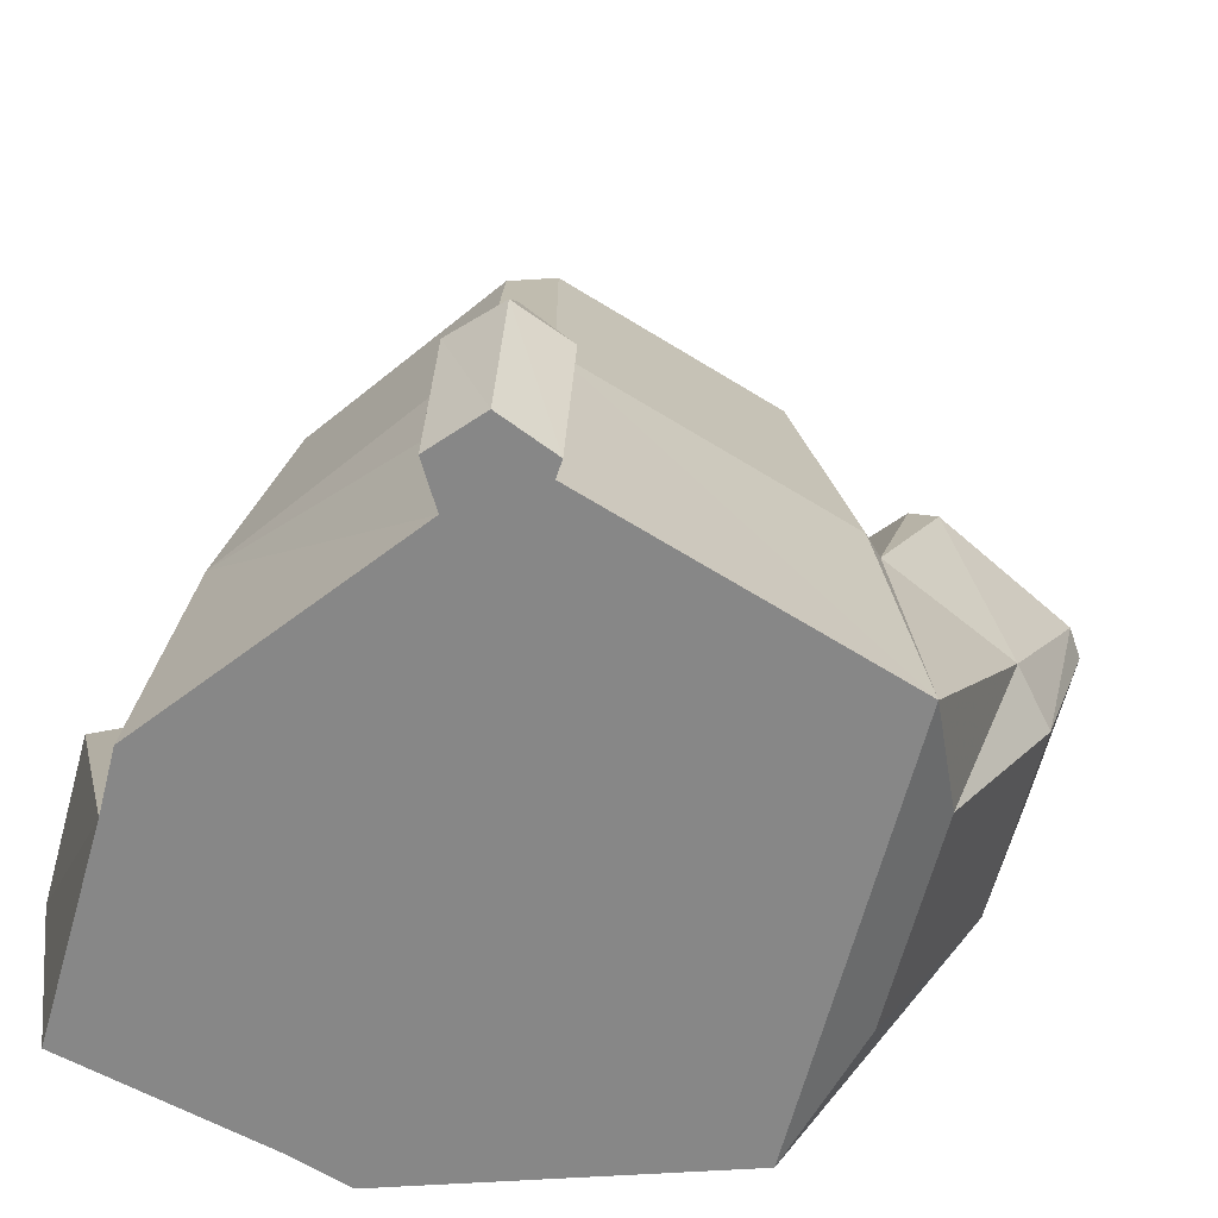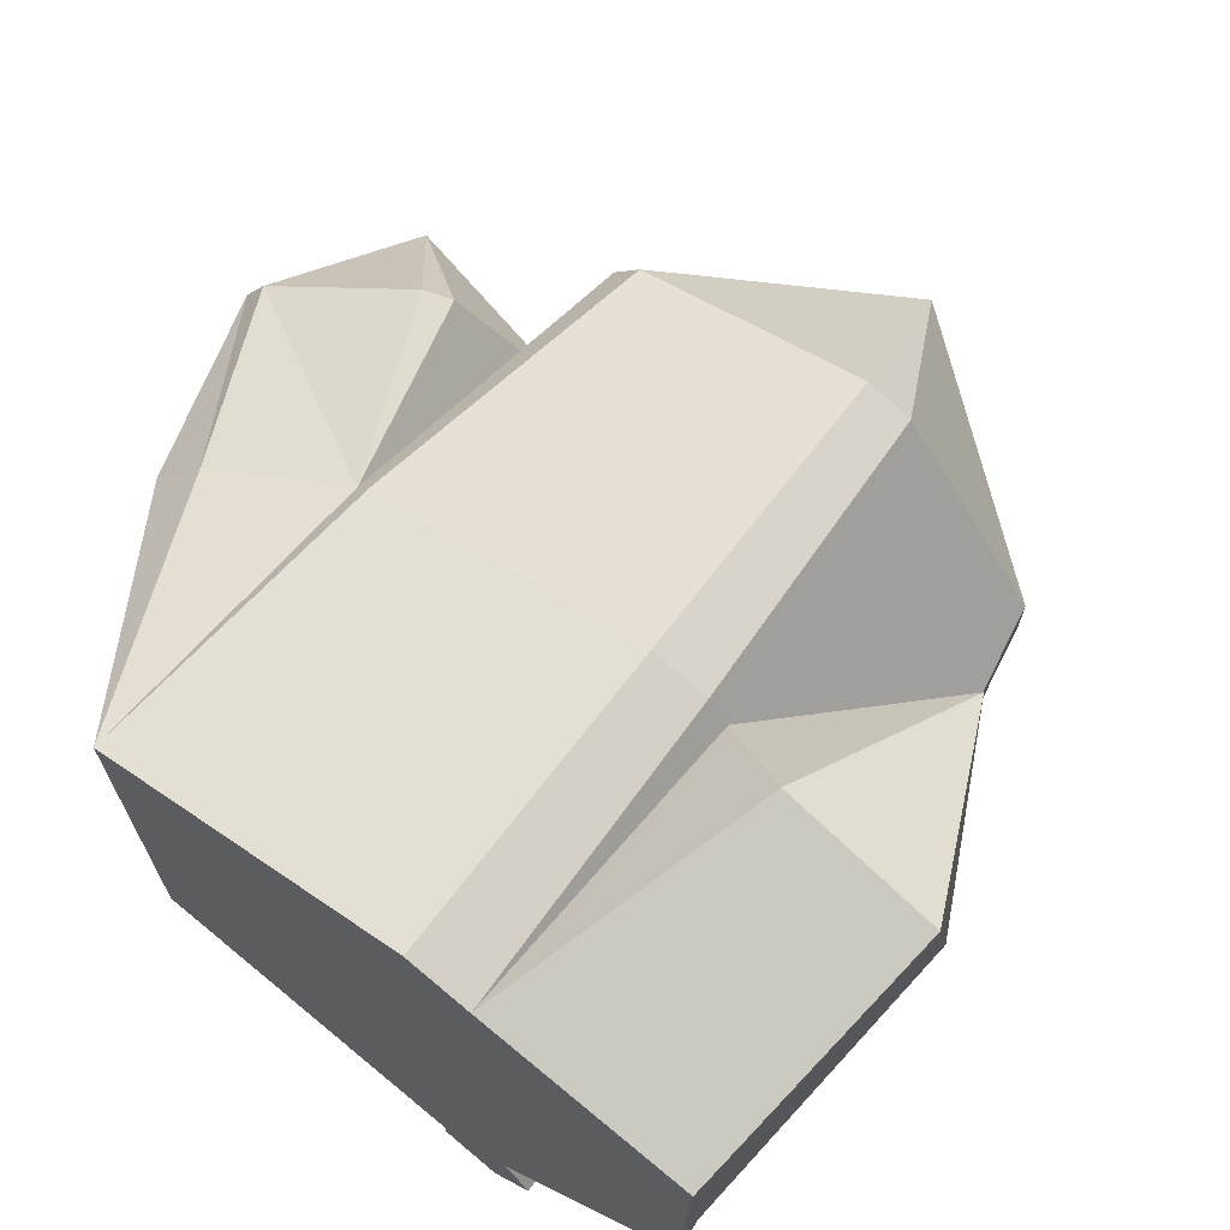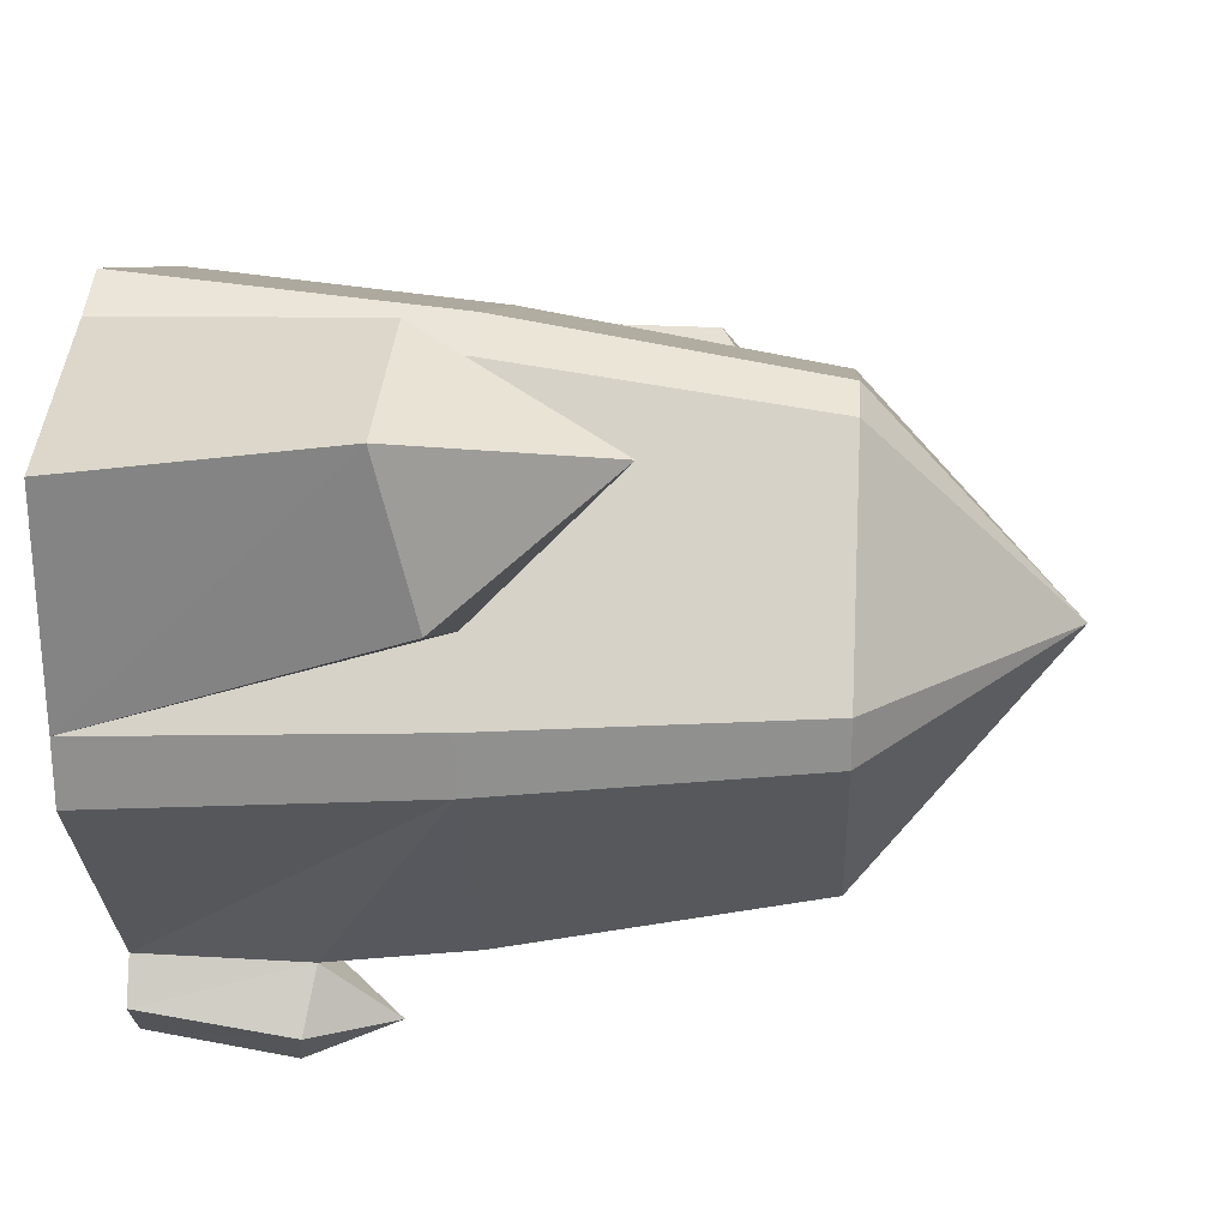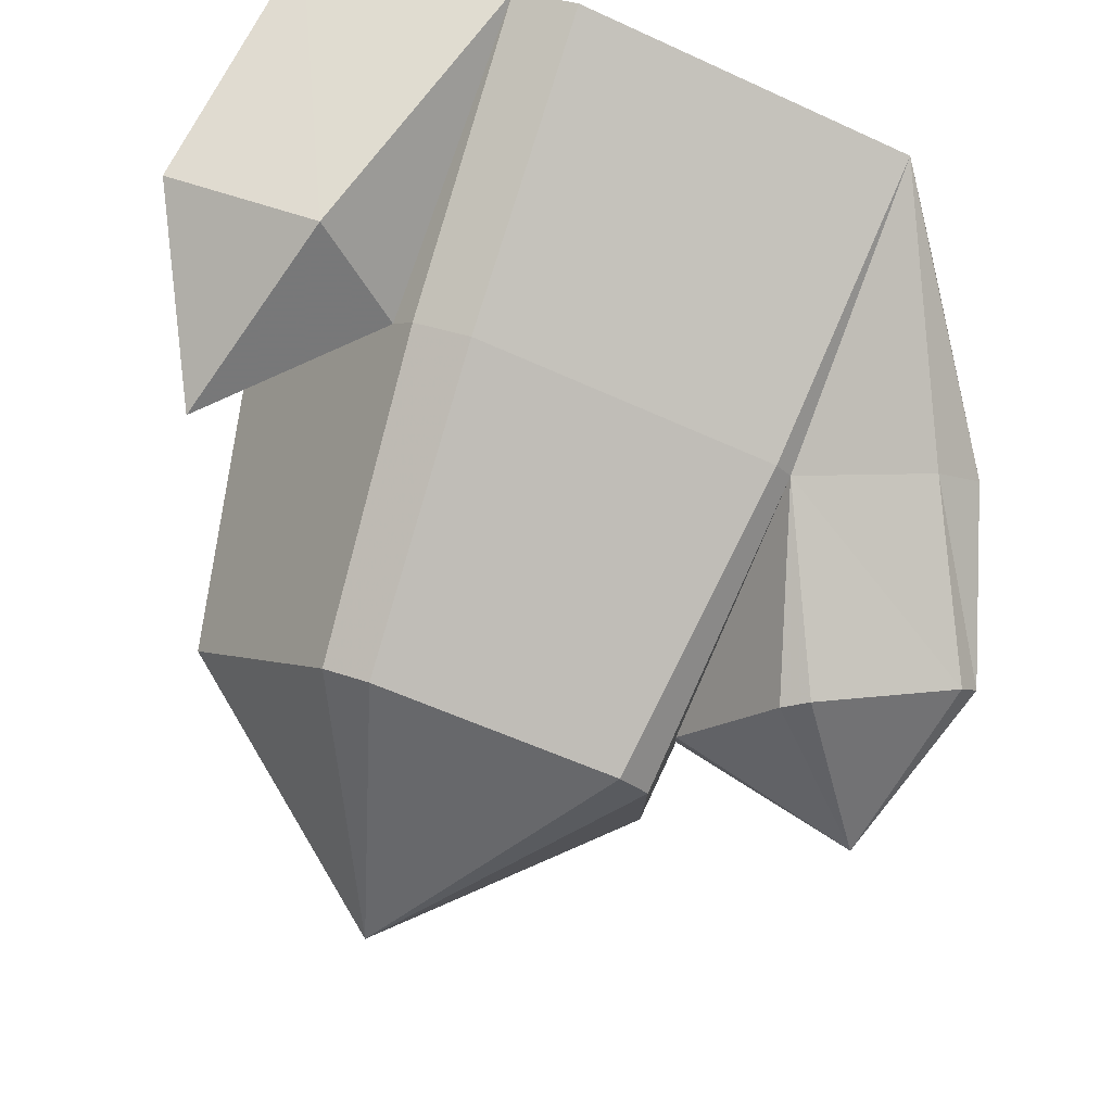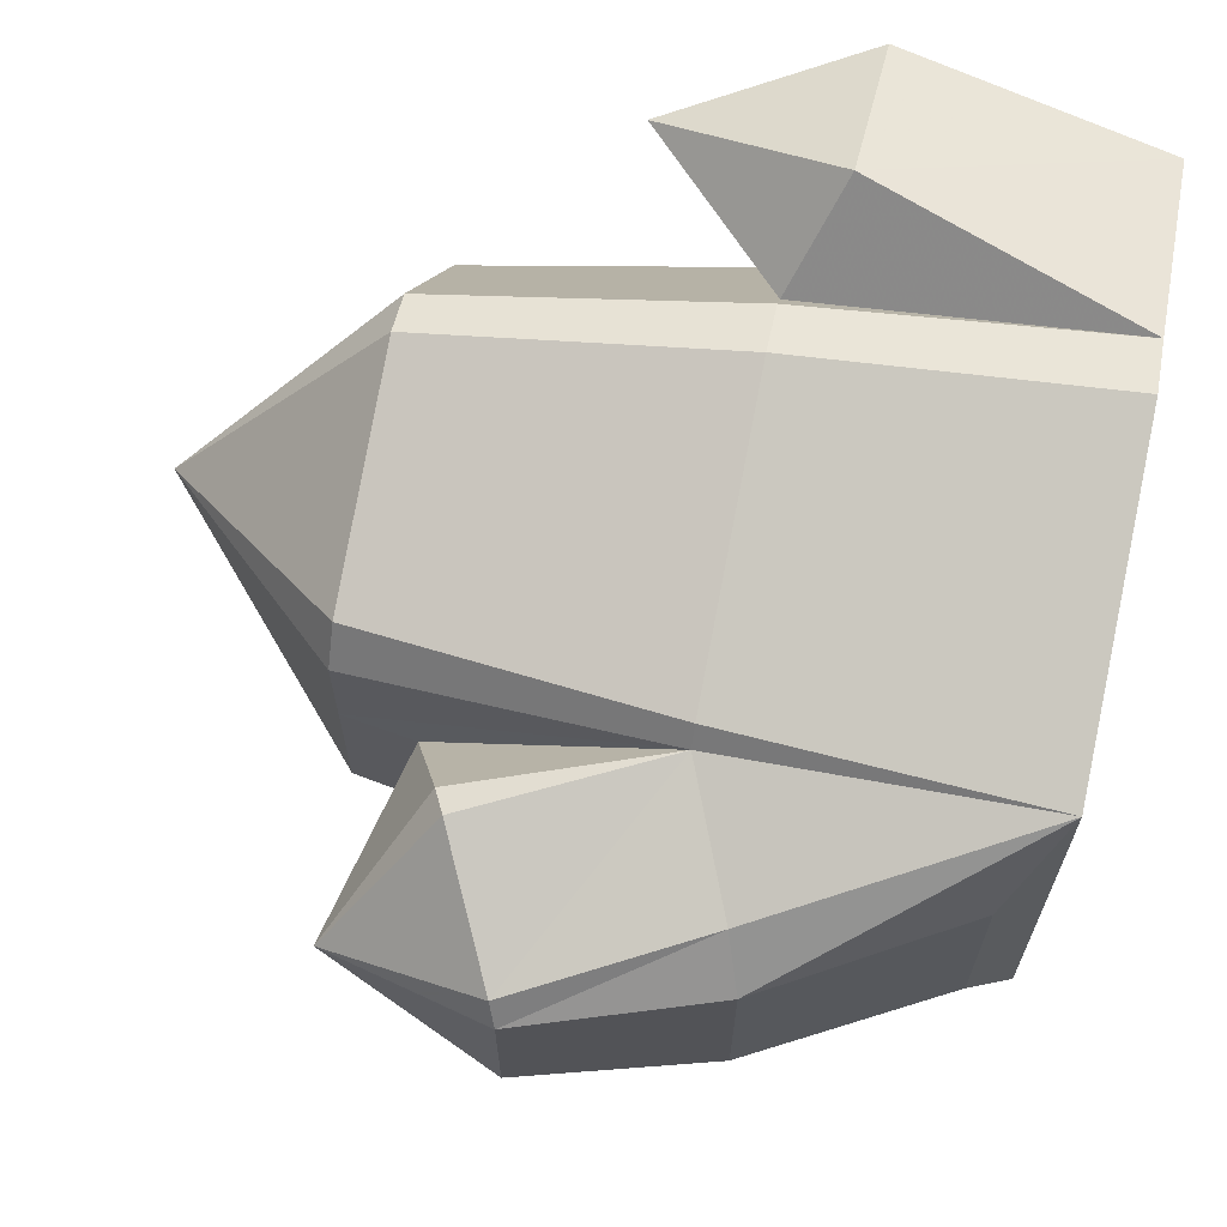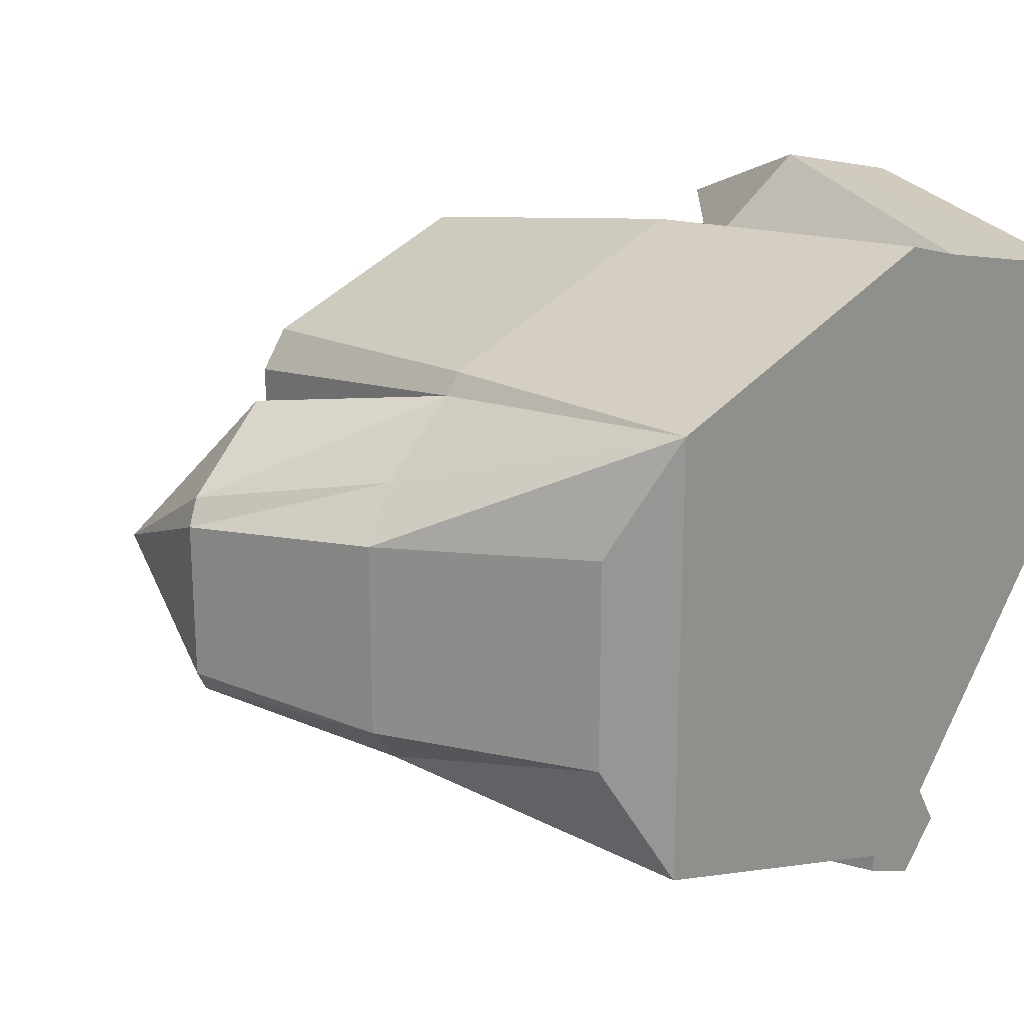
<metadata>
{"format":"obj","ext":"obj","renderer":"f3d","projection":"perspective","resolution":1024,"background":"white","views":[{"elev":-62.5,"azim":165.6,"up":"+Y"},{"elev":69.2,"azim":37.4,"up":"+Z"},{"elev":24.9,"azim":93.8,"up":"+Z"},{"elev":79.0,"azim":-161.0,"up":"+Z"},{"elev":66.7,"azim":-78.5,"up":"+Z"},{"elev":22.3,"azim":-45.2,"up":"+Z"}]}
</metadata>
<code>
g default
v 0 79.5 0
v 32.01 0 -3.137
v 13.59 0 -26.79
v -24.05 0 -21.35
v 6.907 0 31.41
v 0 0 0
v 23.26 59.83 2.28
v 23.26 59.83 -2.28
v 9.356 59.83 -21.42
v 5.02 59.83 -22.83
v -17.48 59.83 -15.52
v -20.16 59.83 -11.83
v -20.16 59.83 11.83
v -17.48 59.83 15.52
v 5.02 59.83 22.83
v 9.356 59.83 21.42
v 28.8 29.91 -2.823
v 11.58 29.91 -26.52
v 6.216 29.91 -28.26
v -21.64 29.91 -19.21
v -21.64 29.91 19.21
v 6.216 29.91 28.26
v 11.58 29.91 26.52
v 28.8 29.91 2.823
v -20.16 59.83 2.218
v -39.35 57.47 0
v -29.19 4.641 -10.14
v -29.19 4.641 10.14
v -24.05 0 21.35
v -20.92 52.95 1.42
v -20.92 52.95 -1.42
v -28.67 49.09 -13.35
v -31.09 47.89 -14.22
v -43.65 41.65 -9.668
v -45.14 40.91 -7.37
v -45.14 40.91 7.37
v -43.65 41.65 9.668
v -31.09 47.89 14.22
v -28.67 49.09 13.35
v -23.4 29.91 -17.43
v -35.52 24.54 -13.57
v -39.52 22.88 -9.125
v -39.52 22.88 9.125
v -35.52 24.54 13.57
v -23.09 29.91 17.23
v -20.16 59.83 -2.218
v 27.35 43.44 24.64
v 35.72 25.2 28.8
v 35.57 28.74 13.87
v 24.23 29.91 9.117
v 13.51 29.91 23.87
v 20.9 25.8 32.84
v 32.63 0 24.31
v 32.01 0 3.137
v 12.87 0 29.47
v 10.51 59.83 19.83
v 19.57 59.83 7.363
v 10.43 22.78 -34.4
v 15.72 14.71 -33.43
v 11.73 13.86 -37.96
v 6.121 14.18 -35.61
v 6.561 15.77 -29.8
v 12.23 15.77 -27.95
v 15.95 0 -30.85
v 11.96 0 -35.37
v 6.347 0 -33.02
v 6.464 0 -31.35
g Crystal:Gengon001
f 54 2 17 24
f 1 8 9
f 1 9 10
f 1 10 11
f 1 11 12
f 1 25 13
f 1 13 14
f 29 5 22 21
f 1 15 16
f 1 16 56 57 7
f 54 6 2
f 2 6 3
f 3 6 67
f 67 6 4
f 4 6 29
f 29 6 5
f 5 6 55
f 55 6 54
f 8 1 7
f 8 17 18 9
f 9 18 19 10
f 10 19 20 11
f 11 20 40 12
f 13 45 21 14
f 15 1 14
f 15 22 23 16
f 51 50 57 56
f 17 8 7 24
f 22 15 14 21
f 17 2 3 63 18
f 18 63 62 19
f 19 62 67 4 20
f 20 4 40
f 45 29 21
f 22 5 55 23
f 1 12 46
f 26 31 32
f 26 32 33
f 26 33 34
f 26 34 35
f 26 35 36
f 26 36 37
f 29 45 44
f 26 38 39
f 26 39 30
f 31 26 30
f 32 40 33
f 33 40 41 34
f 34 41 42 35
f 35 42 43 36
f 36 43 44 37
f 38 26 37
f 38 45 39
f 45 38 37 44
f 40 4 41
f 41 4 27 42
f 42 27 28 43
f 43 28 29 44
f 25 1 46
f 25 46 31 30
f 28 27 4 29
f 25 30 45 13
f 39 45 30
f 31 46 12 40
f 31 40 32
f 47 48 49
f 47 49 50
f 47 50 51
f 47 51 52
f 47 52 48
f 48 53 54 49
f 49 54 50
f 51 55 52
f 52 55 53 48
f 50 24 7 57
f 56 16 23 51
f 55 51 23
f 54 53 55
f 24 50 54
f 58 59 60
f 58 60 61
f 58 61 62
f 58 62 63
f 58 63 59
f 59 64 65 60
f 60 65 66 61
f 61 66 67 62
f 63 3 64 59
f 67 66 65 3
f 65 64 3

</code>
